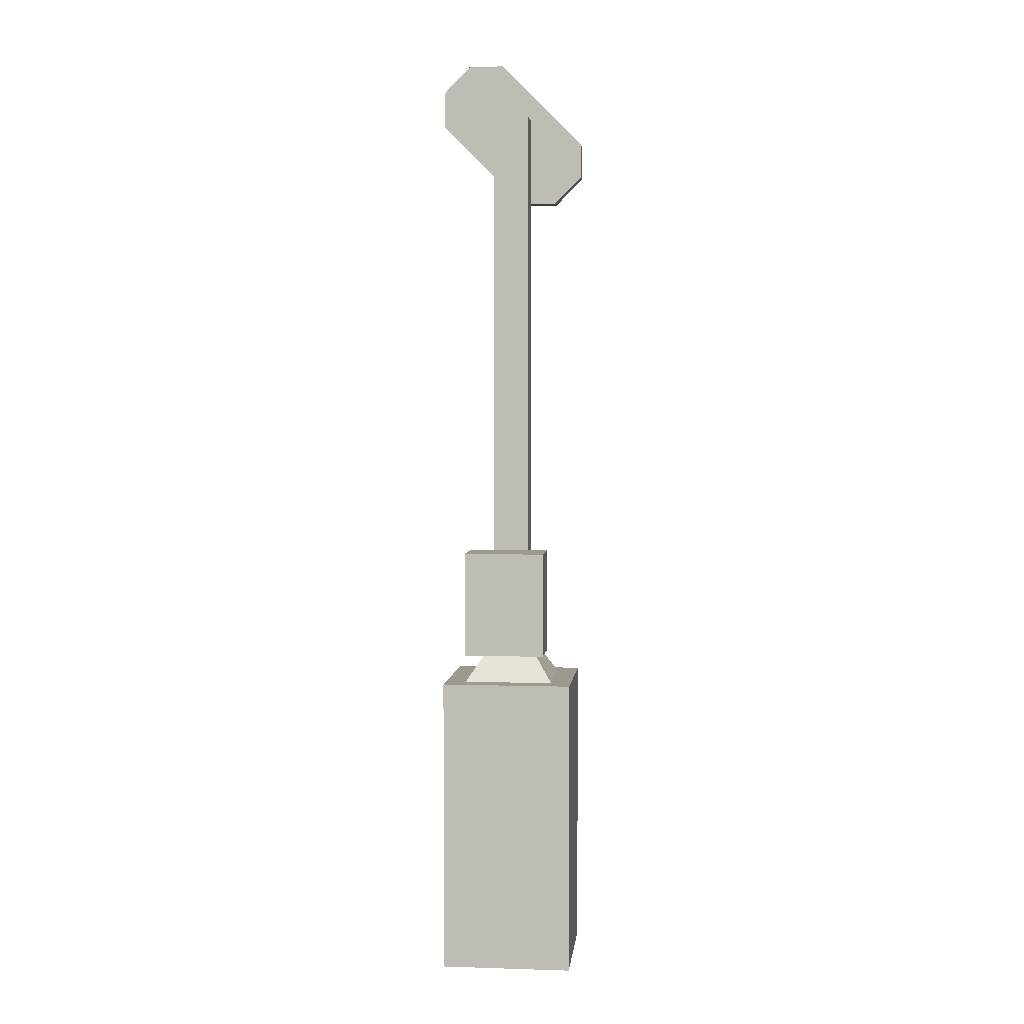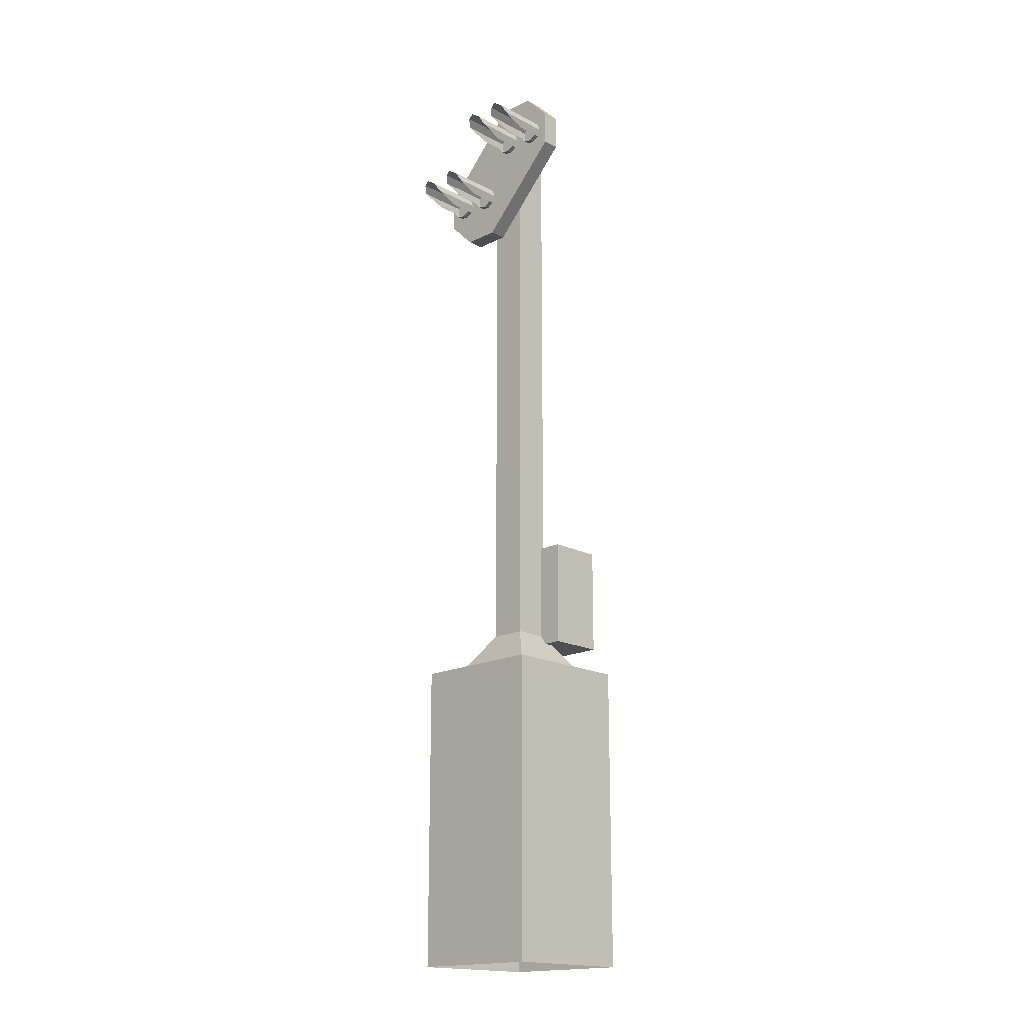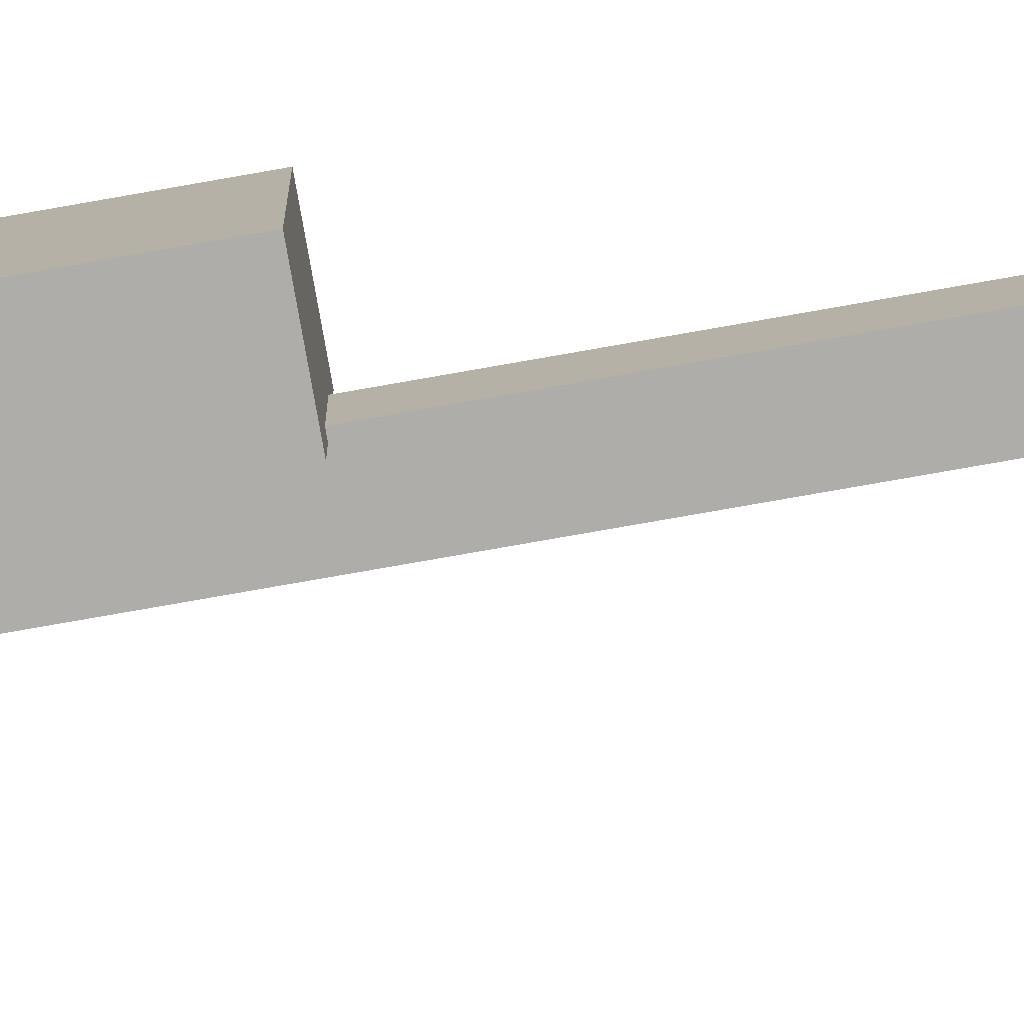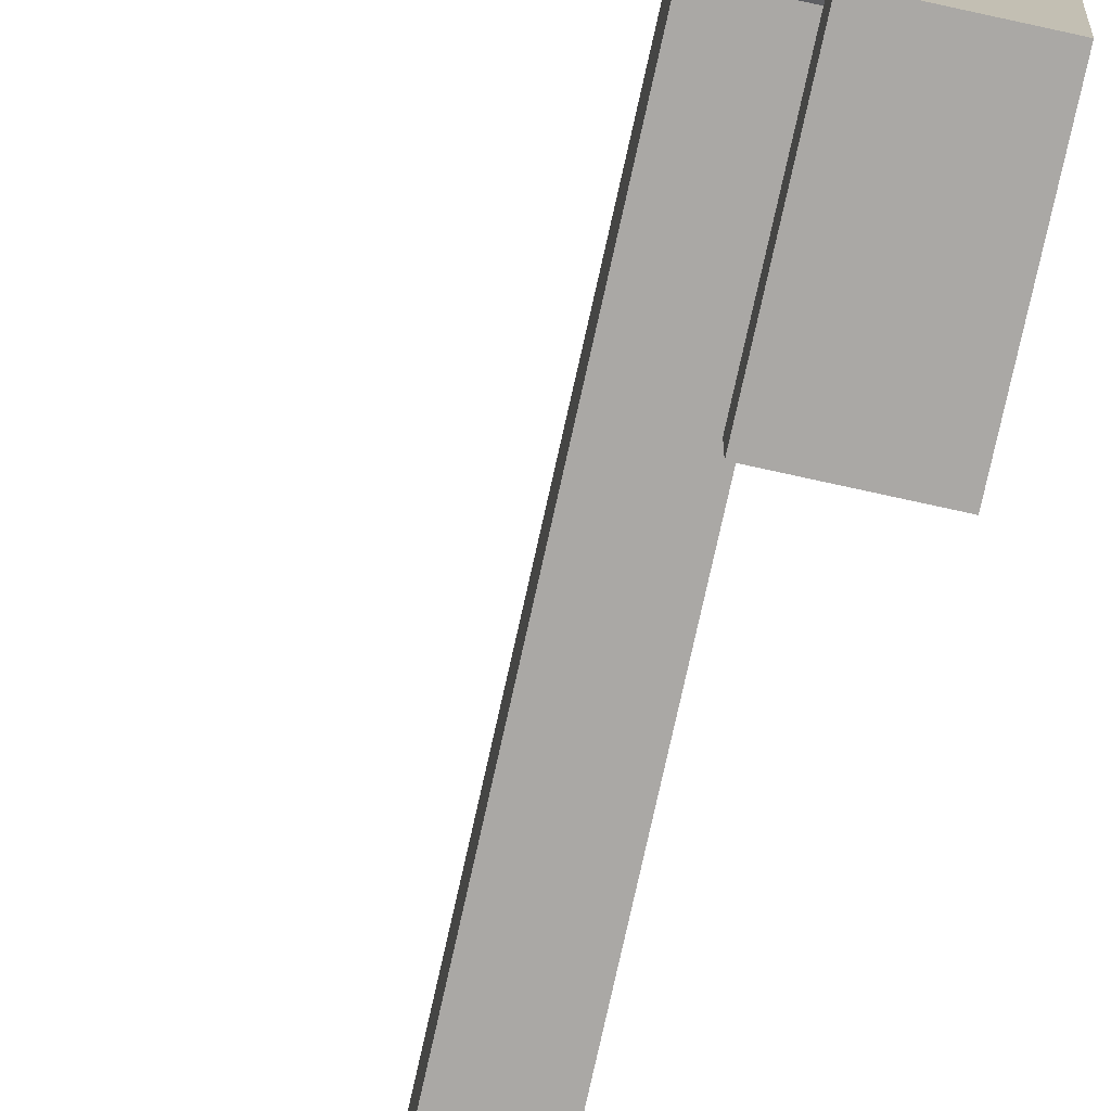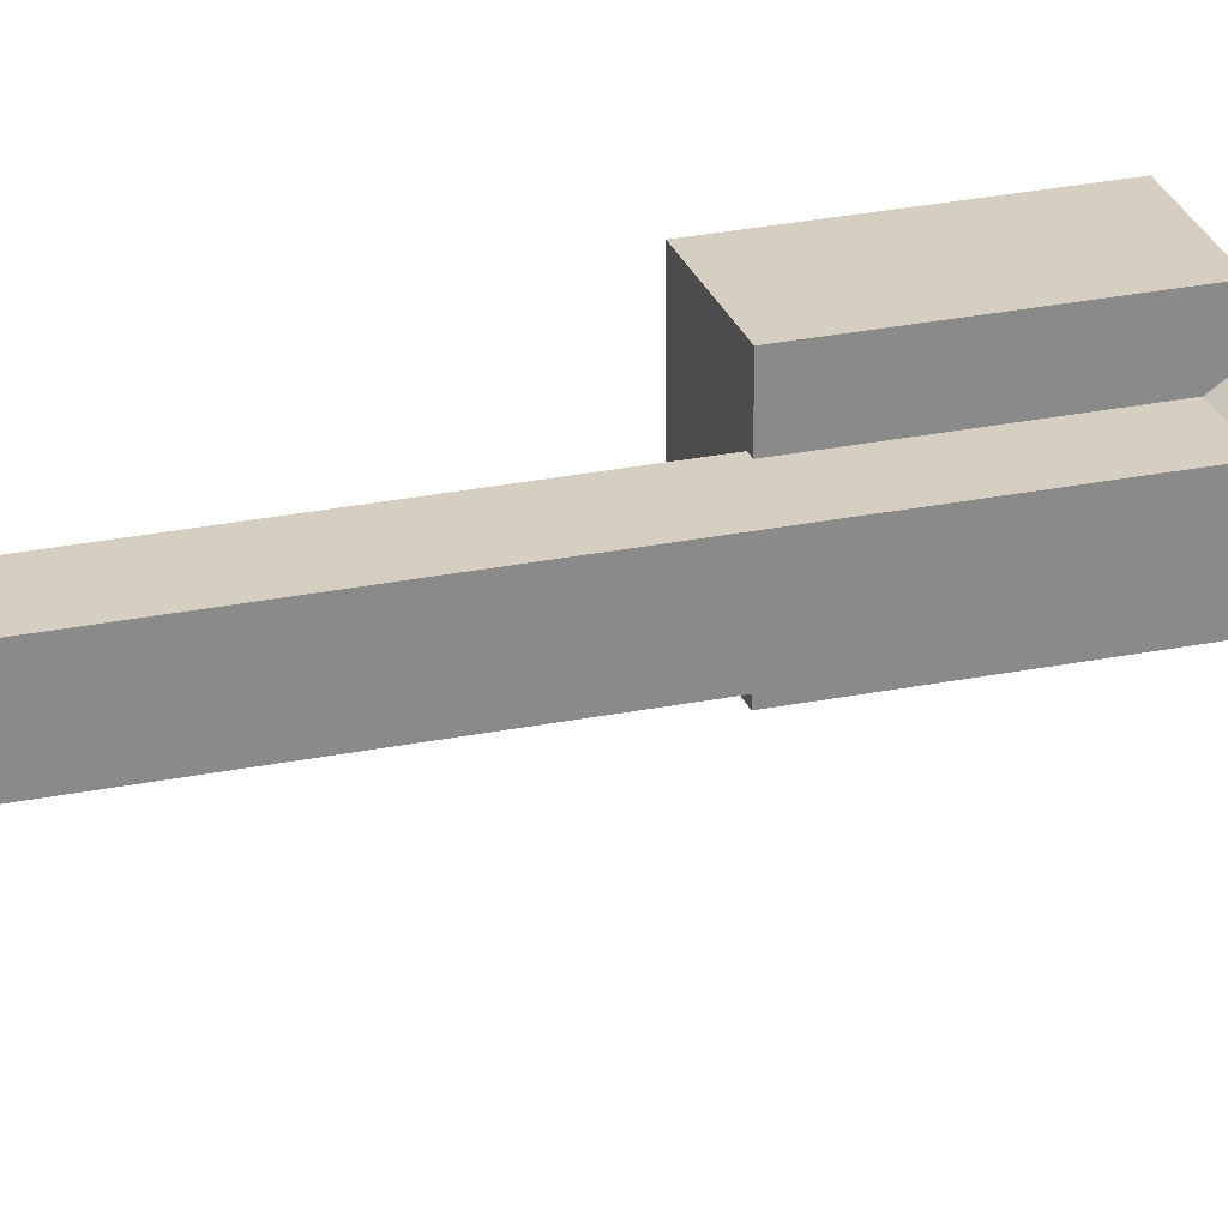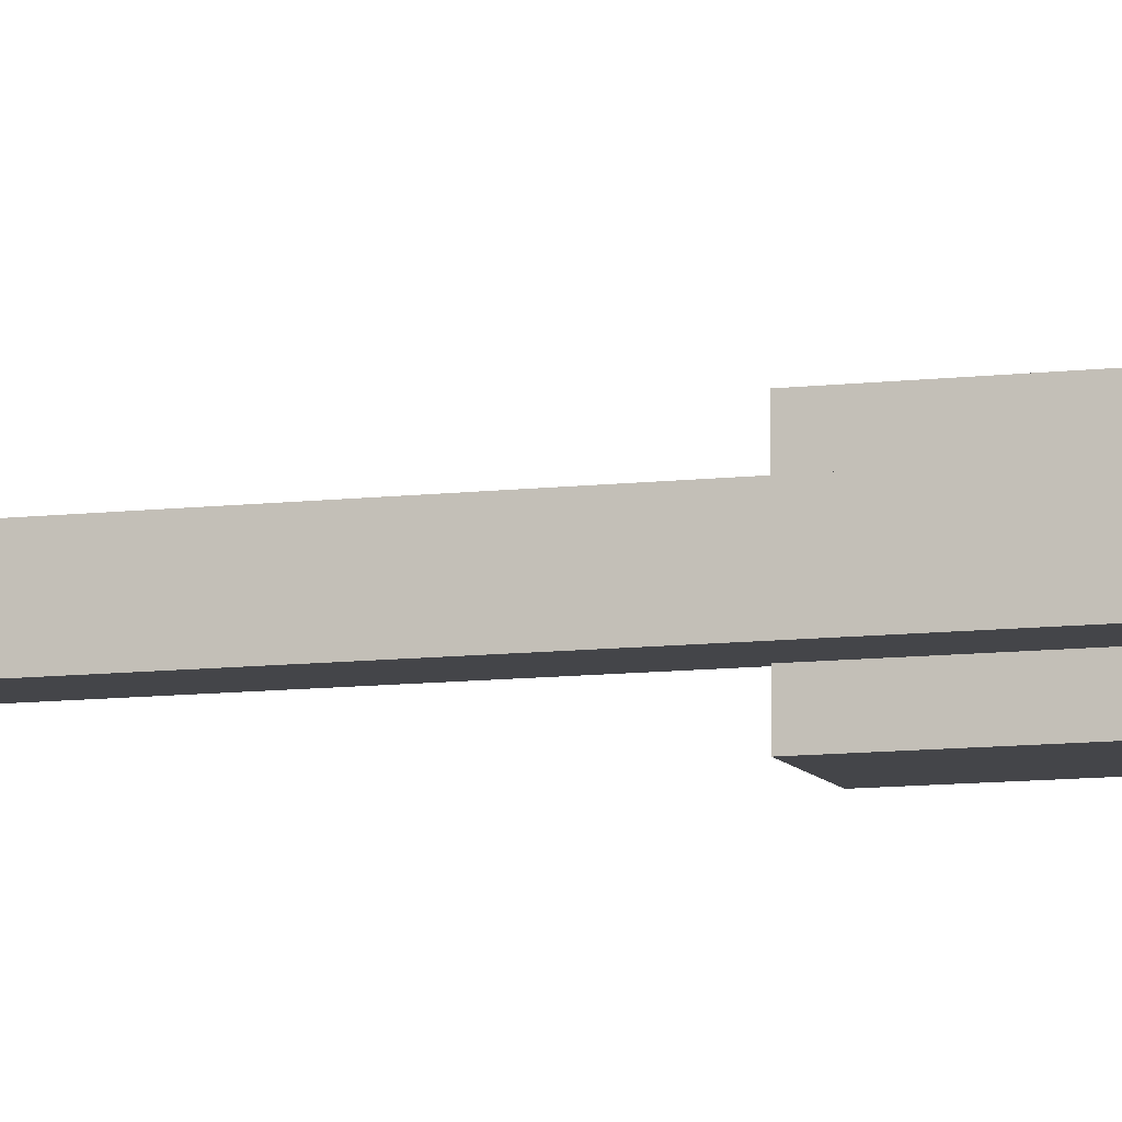
<metadata>
{"format":"obj","ext":"obj","renderer":"f3d","projection":"perspective","resolution":1024,"background":"white","views":[{"elev":3.5,"azim":96.0,"up":"+Y"},{"elev":-17.7,"azim":-45.8,"up":"+Y"},{"elev":-77.4,"azim":100.0,"up":"+Z"},{"elev":-75.2,"azim":-12.5,"up":"+Z"},{"elev":25.9,"azim":-108.2,"up":"+Z"},{"elev":-9.1,"azim":-71.5,"up":"+Z"}]}
</metadata>
<code>
o Signal_Cube.001
v 0.4299 -1.333 -0.01408
v 0.3276 0.143 0.08819
v 0.4299 -1.333 0.6345
v 0.3276 0.143 0.5322
v -0.2187 -1.333 -0.01408
v -0.1164 0.143 0.08819
v -0.2187 -1.333 0.6345
v -0.1164 0.143 0.5322
v 0.4299 0.143 -0.01408
v 0.4299 0.143 0.6345
v -0.2187 0.143 0.6345
v -0.2187 0.143 -0.01408
v 0.1939 0.3429 0.2219
v 0.1939 0.3429 0.3985
v 0.01728 0.3429 0.3985
v 0.01728 0.3429 0.2219
v 0.4476 0.2969 0.1211
v 0.4476 0.8192 0.1211
v 0.4476 0.2969 0.5212
v 0.4476 0.8192 0.5212
v 0.1741 0.2969 0.1211
v 0.1741 0.8192 0.1211
v 0.1741 0.2969 0.5212
v 0.1741 0.8192 0.5212
v 0.01728 3.063 0.2219
v 0.1939 3.063 0.2219
v 0.1939 3.063 0.3985
v 0.01728 3.063 0.3985
v 0.01337 2.633 0.2726
v 0.01337 2.633 0.09683
v 0.01337 3.217 0.6815
v 0.01337 3.041 0.6815
v -0.07272 2.633 0.09683
v -0.07272 2.633 0.2726
v -0.07272 3.041 0.6815
v -0.07272 3.217 0.6815
v 0.01337 2.768 -0.0383
v 0.01337 2.943 -0.0383
v 0.01337 3.352 0.3705
v 0.01337 3.352 0.5463
v -0.07272 2.943 -0.0383
v -0.07272 2.768 -0.0383
v -0.07272 3.352 0.5463
v -0.07272 3.352 0.3705
v -0.06781 2.853 0.117
v -0.09779 2.853 0.117
v -0.06781 2.816 0.1035
v -0.09779 2.816 0.1035
v -0.06781 2.796 0.06953
v -0.09779 2.796 0.06953
v -0.06781 2.803 0.03087
v -0.09779 2.803 0.03087
v -0.06781 2.833 0.005635
v -0.09779 2.833 0.005635
v -0.06781 2.873 0.005635
v -0.09779 2.873 0.005635
v -0.06781 2.903 0.03087
v -0.09779 2.903 0.03087
v -0.06781 2.909 0.06953
v -0.09779 2.909 0.06953
v -0.06781 2.89 0.1035
v -0.09779 2.89 0.1035
v -0.3361 2.853 0.117
v -0.2103 2.816 0.1035
v -0.2103 2.833 0.005635
v -0.3361 2.873 0.005635
v -0.3615 2.903 0.03087
v -0.378 2.909 0.06953
v -0.3615 2.89 0.1035
v -0.06781 2.853 0.288
v -0.09779 2.853 0.288
v -0.06781 2.816 0.2746
v -0.09779 2.816 0.2746
v -0.06781 2.796 0.2406
v -0.09779 2.796 0.2406
v -0.06781 2.803 0.2019
v -0.09779 2.803 0.2019
v -0.06781 2.833 0.1767
v -0.09779 2.833 0.1767
v -0.06781 2.873 0.1767
v -0.09779 2.873 0.1767
v -0.06781 2.903 0.2019
v -0.09779 2.903 0.2019
v -0.06781 2.909 0.2406
v -0.09779 2.909 0.2406
v -0.06781 2.89 0.2746
v -0.09779 2.89 0.2746
v -0.3361 2.853 0.288
v -0.2103 2.816 0.2746
v -0.2103 2.833 0.1767
v -0.3361 2.873 0.1767
v -0.3615 2.903 0.2019
v -0.378 2.909 0.2406
v -0.3615 2.89 0.2746
v -0.06781 3.132 0.4658
v -0.09779 3.132 0.4658
v -0.06781 3.095 0.4524
v -0.09779 3.095 0.4524
v -0.06781 3.076 0.4184
v -0.09779 3.076 0.4184
v -0.06781 3.082 0.3797
v -0.09779 3.082 0.3797
v -0.06781 3.112 0.3545
v -0.09779 3.112 0.3545
v -0.06781 3.152 0.3545
v -0.09779 3.152 0.3545
v -0.06781 3.182 0.3797
v -0.09779 3.182 0.3797
v -0.06781 3.189 0.4184
v -0.09779 3.189 0.4184
v -0.06781 3.169 0.4524
v -0.09779 3.169 0.4524
v -0.3361 3.132 0.4658
v -0.2103 3.095 0.4524
v -0.2103 3.112 0.3545
v -0.3361 3.152 0.3545
v -0.3615 3.182 0.3797
v -0.378 3.189 0.4184
v -0.3615 3.169 0.4524
v -0.06781 3.132 0.6368
v -0.09779 3.132 0.6368
v -0.06781 3.095 0.6234
v -0.09779 3.095 0.6234
v -0.06781 3.076 0.5894
v -0.09779 3.076 0.5894
v -0.06781 3.082 0.5508
v -0.09779 3.082 0.5508
v -0.06781 3.112 0.5255
v -0.09779 3.112 0.5255
v -0.06781 3.152 0.5255
v -0.09779 3.152 0.5255
v -0.06781 3.182 0.5508
v -0.09779 3.182 0.5508
v -0.06781 3.189 0.5894
v -0.09779 3.189 0.5894
v -0.06781 3.169 0.6234
v -0.09779 3.169 0.6234
v -0.3361 3.132 0.6368
v -0.2103 3.095 0.6234
v -0.2103 3.112 0.5255
v -0.3361 3.152 0.5255
v -0.3615 3.182 0.5508
v -0.378 3.189 0.5894
v -0.3615 3.169 0.6234
f 1 9 10 3
f 3 10 11 7
f 7 11 12 5
f 5 12 9 1
f 6 8 15 16
f 2 4 10 9
f 4 8 11 10
f 8 6 12 11
f 6 2 9 12
f 4 2 13 14
f 2 6 16 13
f 8 4 14 15
f 17 18 20 19
f 19 20 24 23
f 23 24 22 21
f 21 22 18 17
f 19 23 21 17
f 24 20 18 22
f 16 15 28 25
f 15 14 27 28
f 13 16 25 26
f 26 25 28 27
f 14 13 26 27
f 41 44 39 38
f 33 42 37 30
f 35 36 43 44 41 42 33 34
f 32 35 34 29
f 31 40 43 36
f 35 32 31 36
f 29 34 33 30
f 43 40 39 44
f 37 42 41 38
f 37 38 39 40 31 32 29 30
f 45 46 48 47
f 47 48 50 49
f 49 50 52 51
f 51 52 54 53
f 53 54 56 55
f 55 56 58 57
f 57 58 60 59
f 59 60 62 61
f 61 62 46 45
f 45 47 49 51 53 55 57 59 61
f 54 65 66 56
f 62 60 68 69
f 46 63 64 48
f 56 66 67 58
f 46 62 69 63
f 58 67 68 60
f 70 71 73 72
f 72 73 75 74
f 74 75 77 76
f 76 77 79 78
f 78 79 81 80
f 80 81 83 82
f 82 83 85 84
f 84 85 87 86
f 86 87 71 70
f 70 72 74 76 78 80 82 84 86
f 79 90 91 81
f 87 85 93 94
f 71 88 89 73
f 81 91 92 83
f 71 87 94 88
f 83 92 93 85
f 95 96 98 97
f 97 98 100 99
f 99 100 102 101
f 101 102 104 103
f 103 104 106 105
f 105 106 108 107
f 107 108 110 109
f 109 110 112 111
f 111 112 96 95
f 95 97 99 101 103 105 107 109 111
f 104 115 116 106
f 112 110 118 119
f 96 113 114 98
f 106 116 117 108
f 96 112 119 113
f 108 117 118 110
f 120 121 123 122
f 122 123 125 124
f 124 125 127 126
f 126 127 129 128
f 128 129 131 130
f 130 131 133 132
f 132 133 135 134
f 134 135 137 136
f 136 137 121 120
f 120 122 124 126 128 130 132 134 136
f 129 140 141 131
f 137 135 143 144
f 121 138 139 123
f 131 141 142 133
f 121 137 144 138
f 133 142 143 135

</code>
